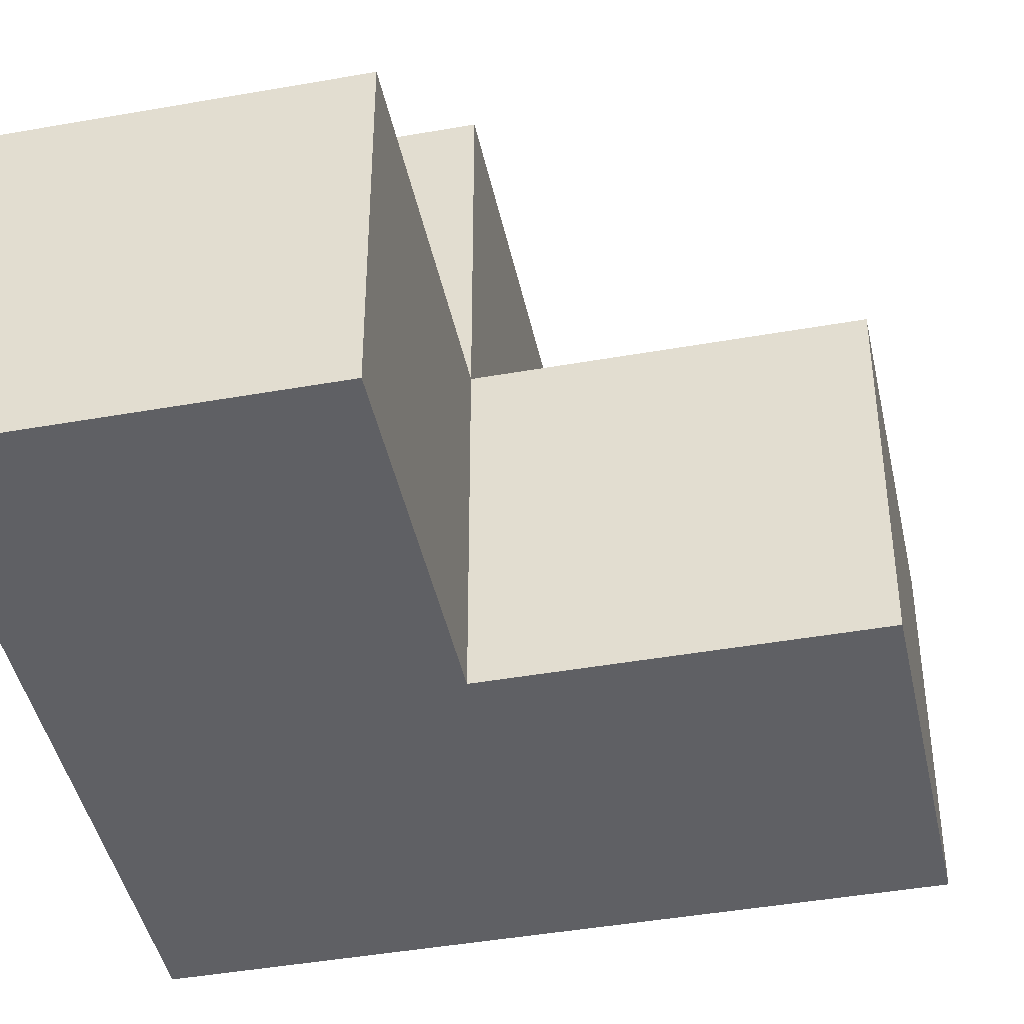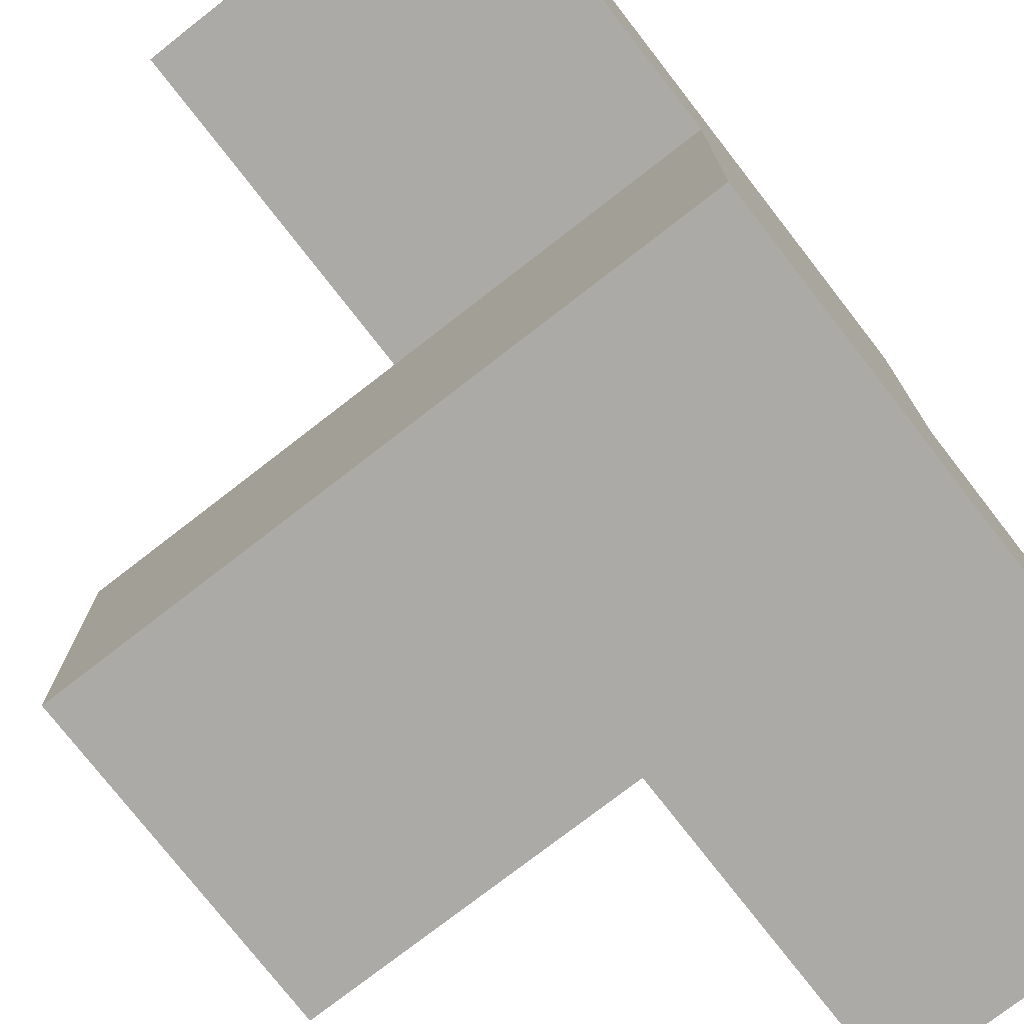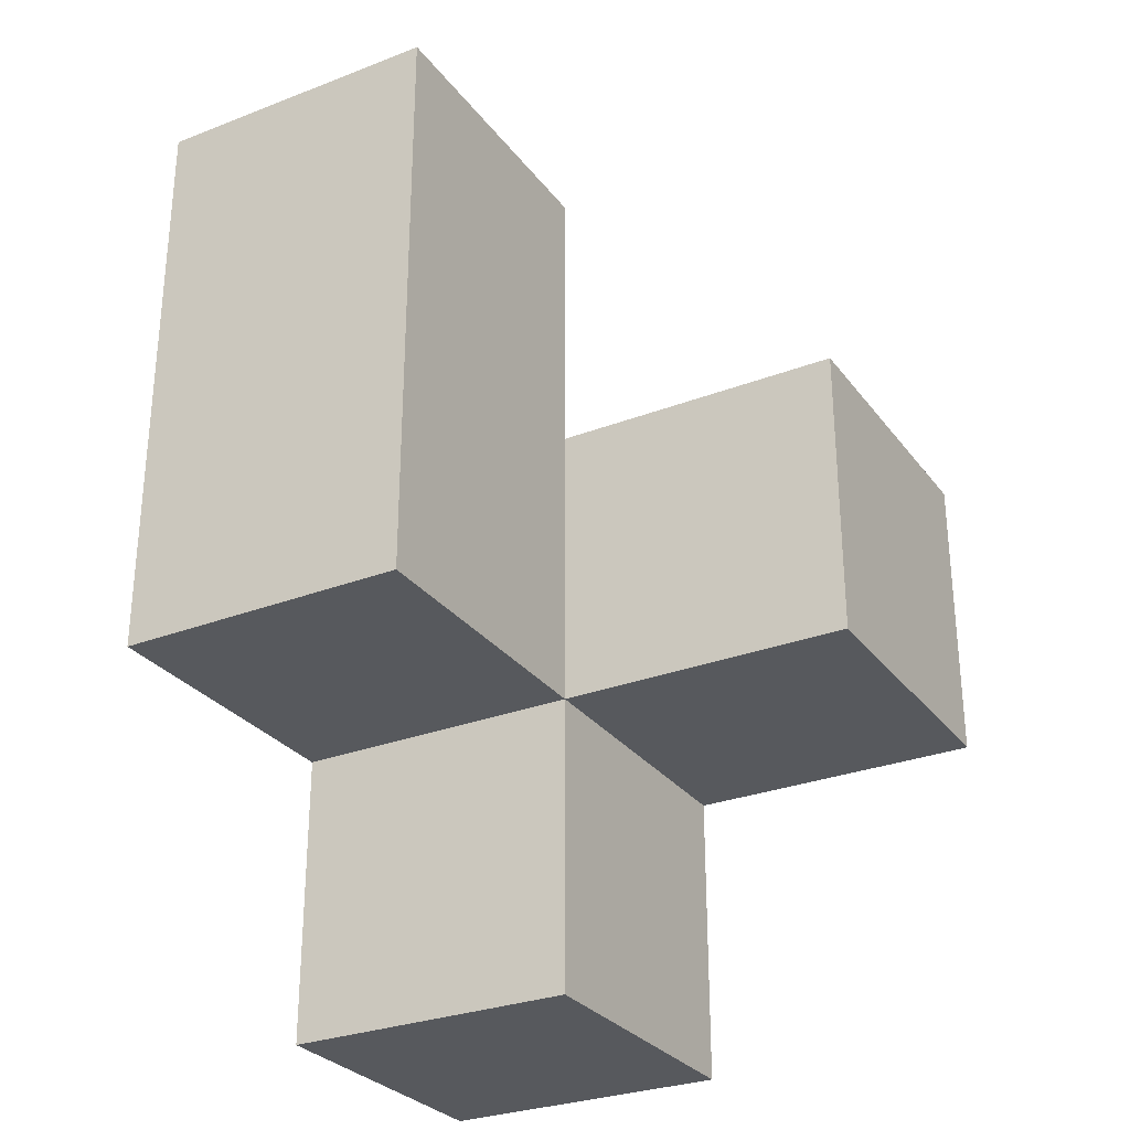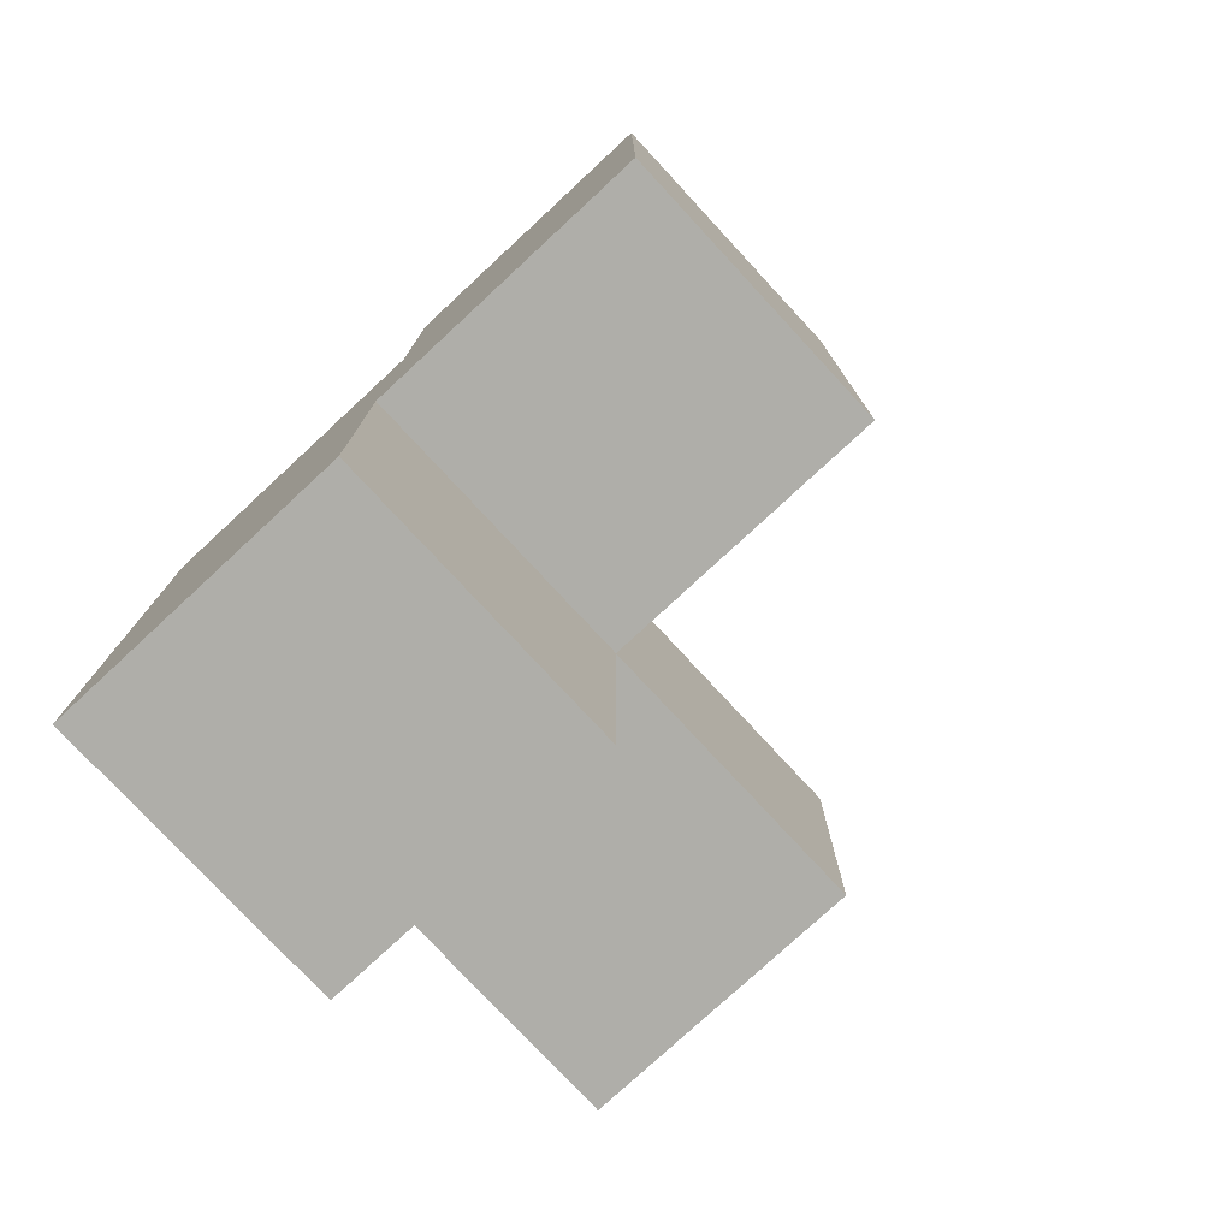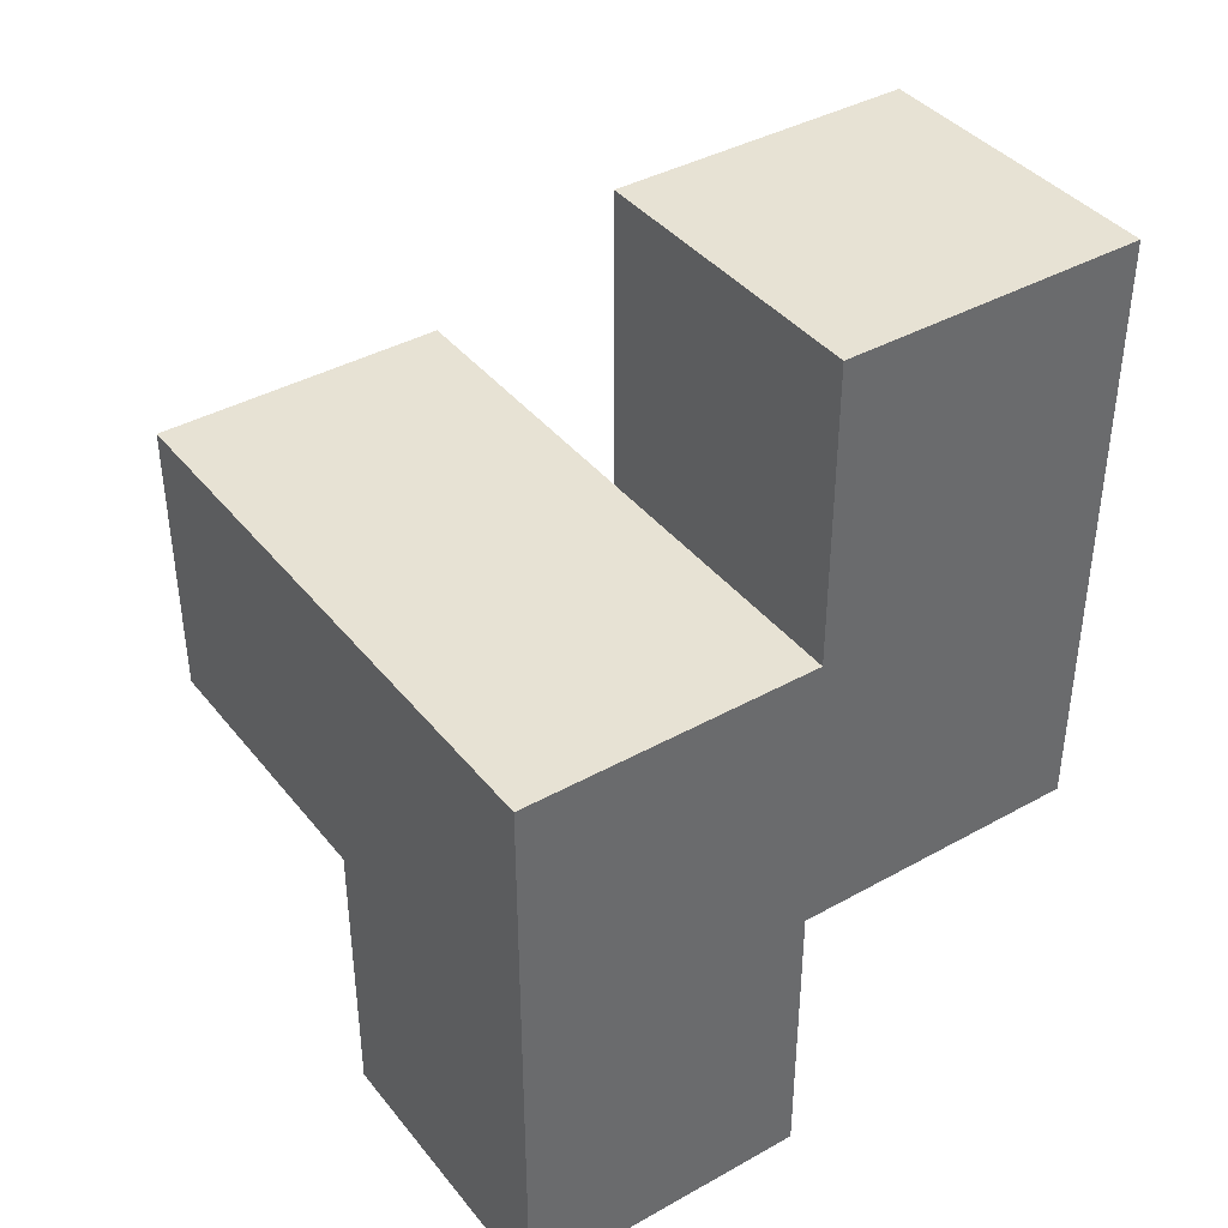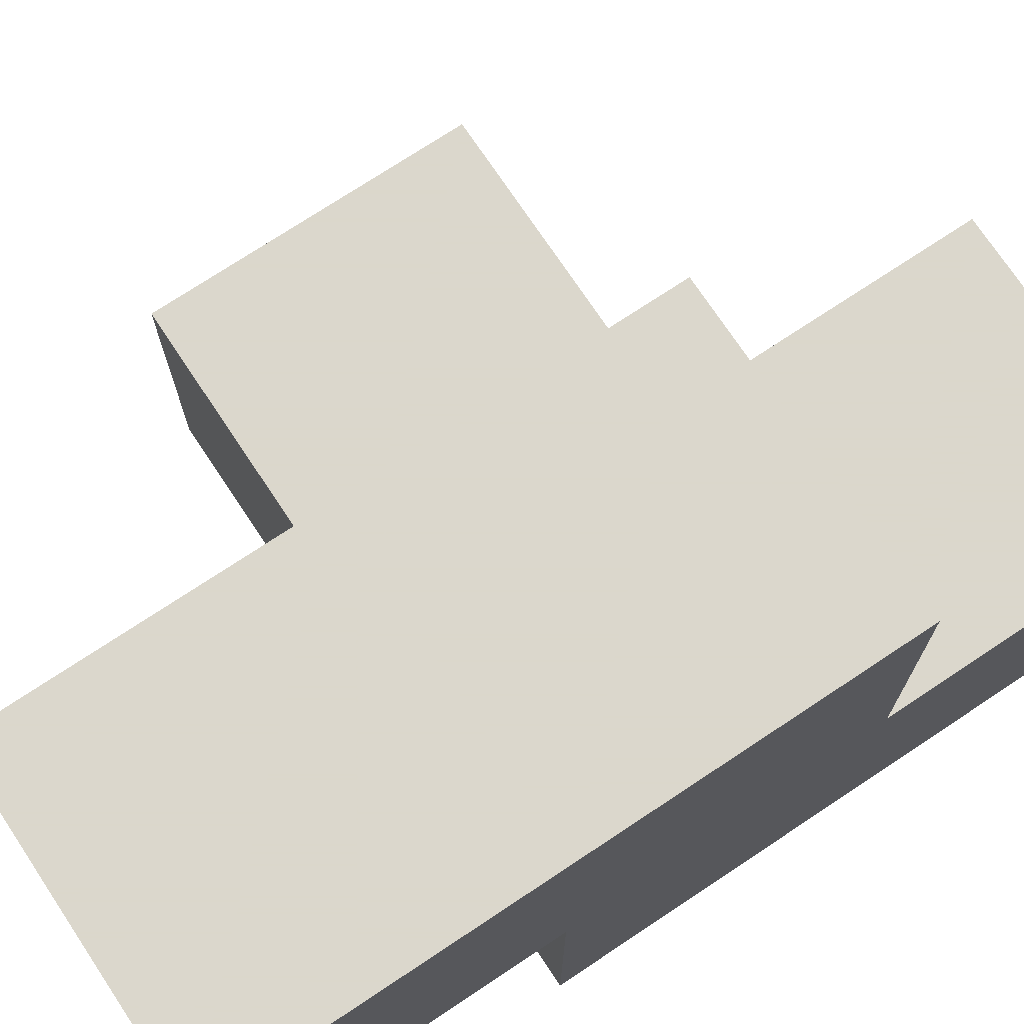
<metadata>
{"format":"obj","ext":"obj","renderer":"f3d","projection":"perspective","resolution":1024,"background":"white","views":[{"elev":-43.2,"azim":11.9,"up":"+Z"},{"elev":-76.1,"azim":-142.2,"up":"+Z"},{"elev":-29.2,"azim":29.7,"up":"+Y"},{"elev":-77.5,"azim":-47.2,"up":"+Y"},{"elev":39.8,"azim":-124.6,"up":"+Y"},{"elev":73.4,"azim":-123.6,"up":"+Z"}]}
</metadata>
<code>
v 1.998 2.005 1.989
v 1.998 1.015 0.009167
v 2.987 2.005 0.9992
v 1.008 2.005 1.989
v 1.008 3.985 1.989
v 1.008 2.995 0.009167
v 1.998 3.985 1.989
v 1.998 2.995 0.009167
v 1.008 1.015 0.009167
v 1.998 2.005 0.9992
v 1.008 3.985 0.9992
v 2.987 2.005 0.009167
v 1.008 2.005 0.9992
v 2.987 2.995 0.9992
v 1.008 2.995 1.989
v 1.998 2.995 1.989
v 1.998 3.985 0.9992
v 1.998 2.005 0.009167
v 1.998 1.015 0.9992
v 1.008 2.005 0.009167
v 1.008 2.995 0.9992
v 2.987 2.995 0.009167
v 1.998 2.995 0.9992
v 1.008 1.015 0.9992
f 18 20 8
f 6 8 20
f 8 6 23
f 21 23 6
f 6 20 21
f 13 21 20
f 2 9 18
f 20 18 9
f 24 19 13
f 10 13 19
f 9 2 24
f 19 24 2
f 20 9 13
f 24 13 9
f 2 18 19
f 10 19 18
f 4 1 15
f 16 15 1
f 13 10 4
f 1 4 10
f 21 13 15
f 4 15 13
f 10 23 1
f 16 1 23
f 12 18 22
f 8 22 18
f 10 3 23
f 14 23 3
f 18 12 10
f 3 10 12
f 22 8 14
f 23 14 8
f 12 22 3
f 14 3 22
f 23 21 17
f 11 17 21
f 15 16 5
f 7 5 16
f 17 11 7
f 5 7 11
f 11 21 5
f 15 5 21
f 23 17 16
f 7 16 17

</code>
